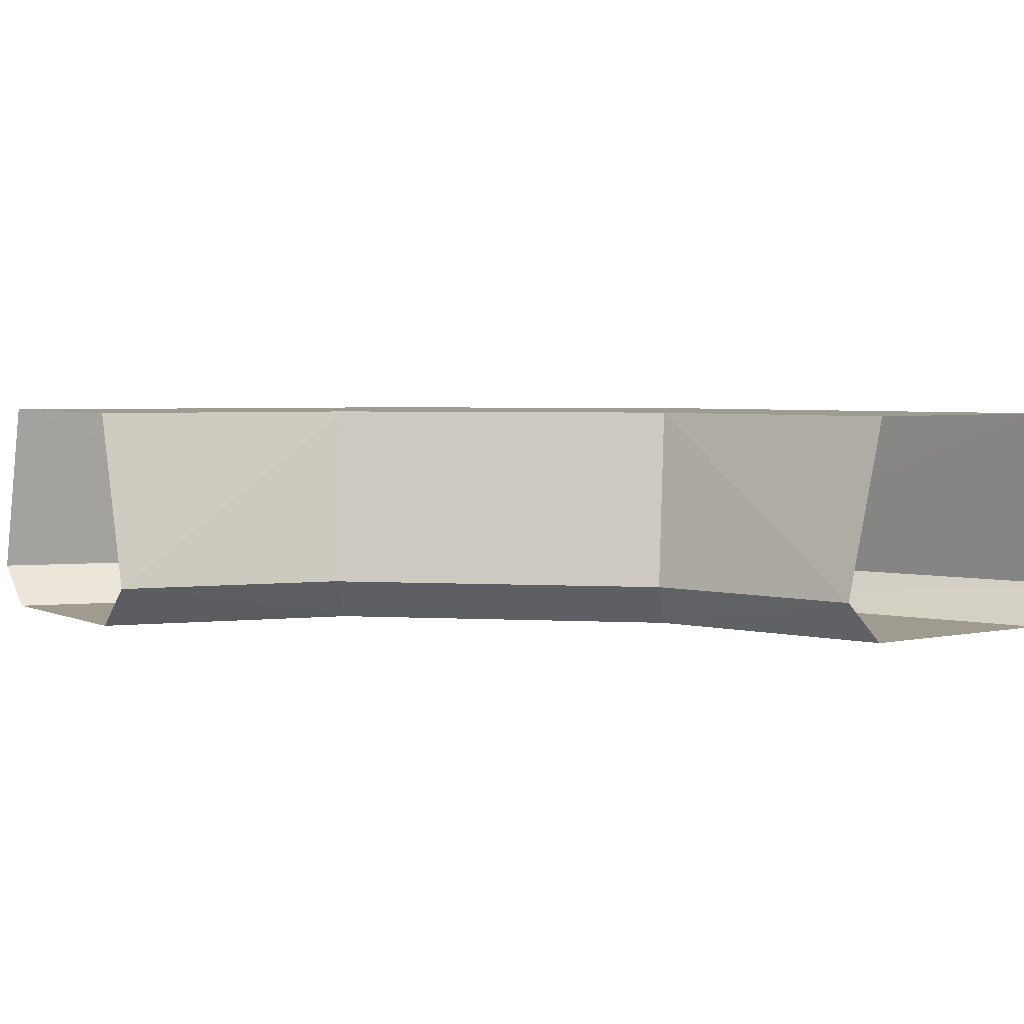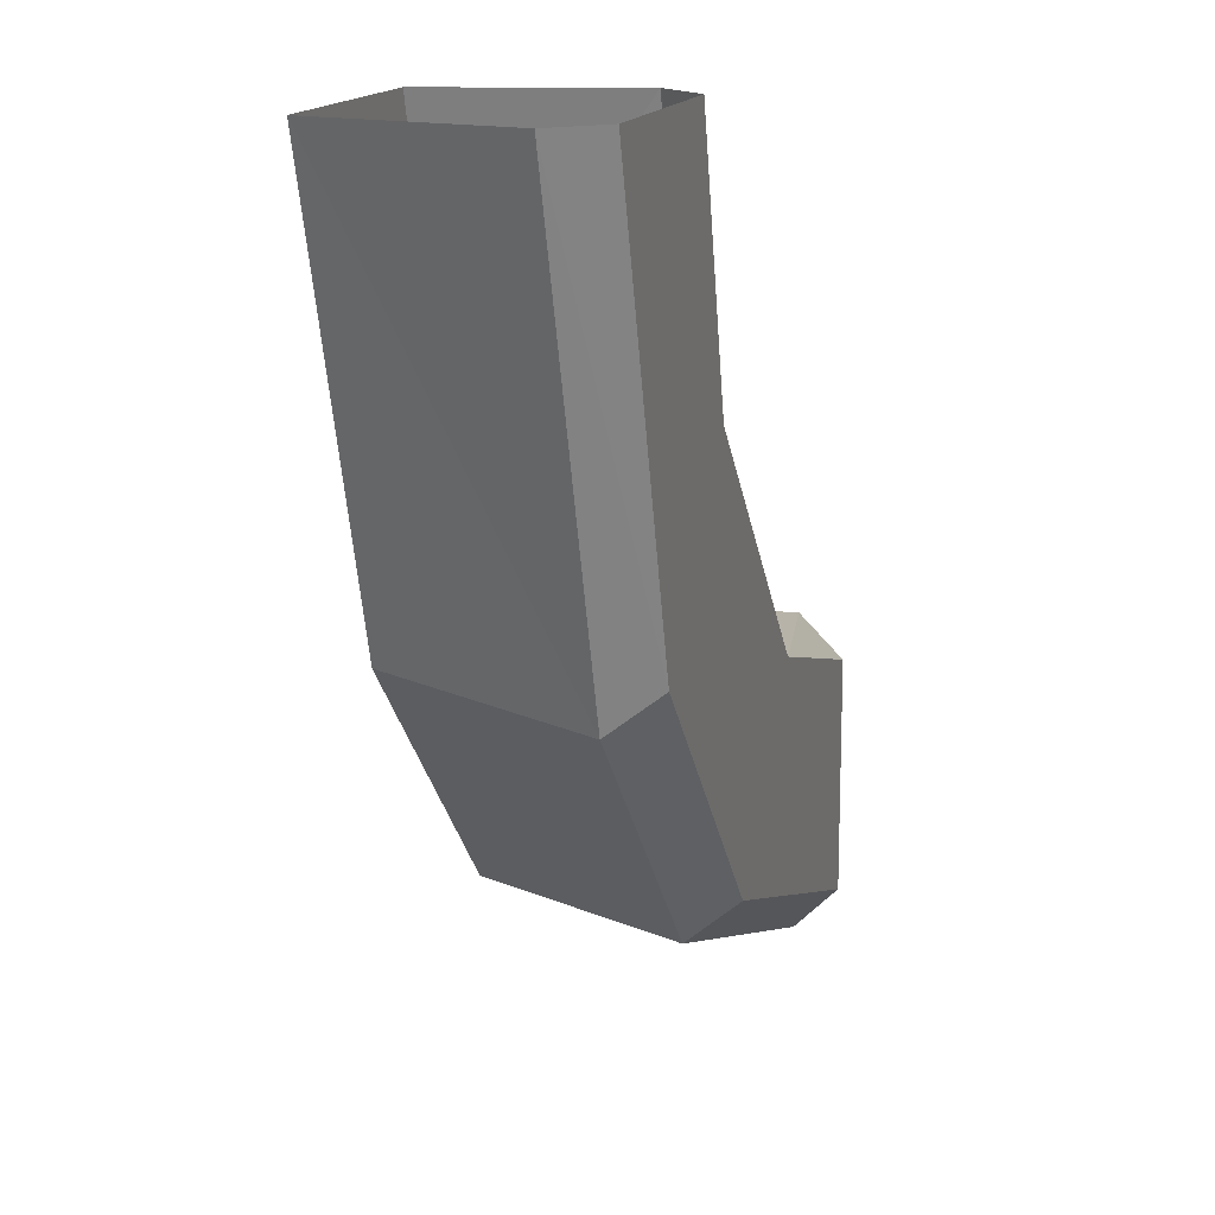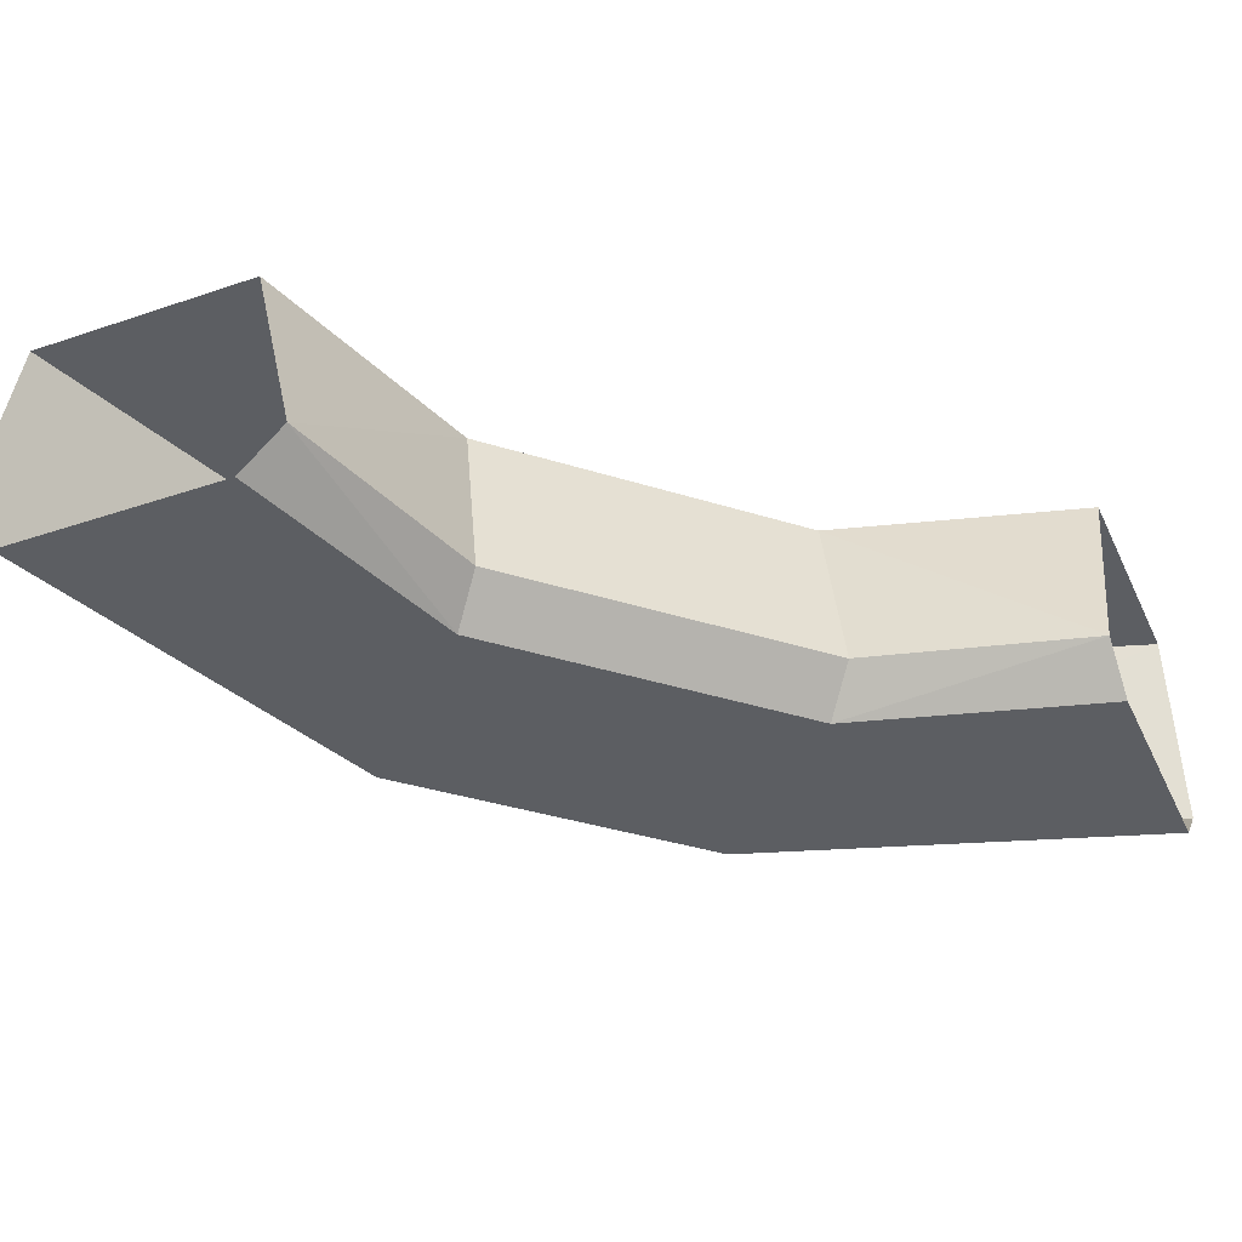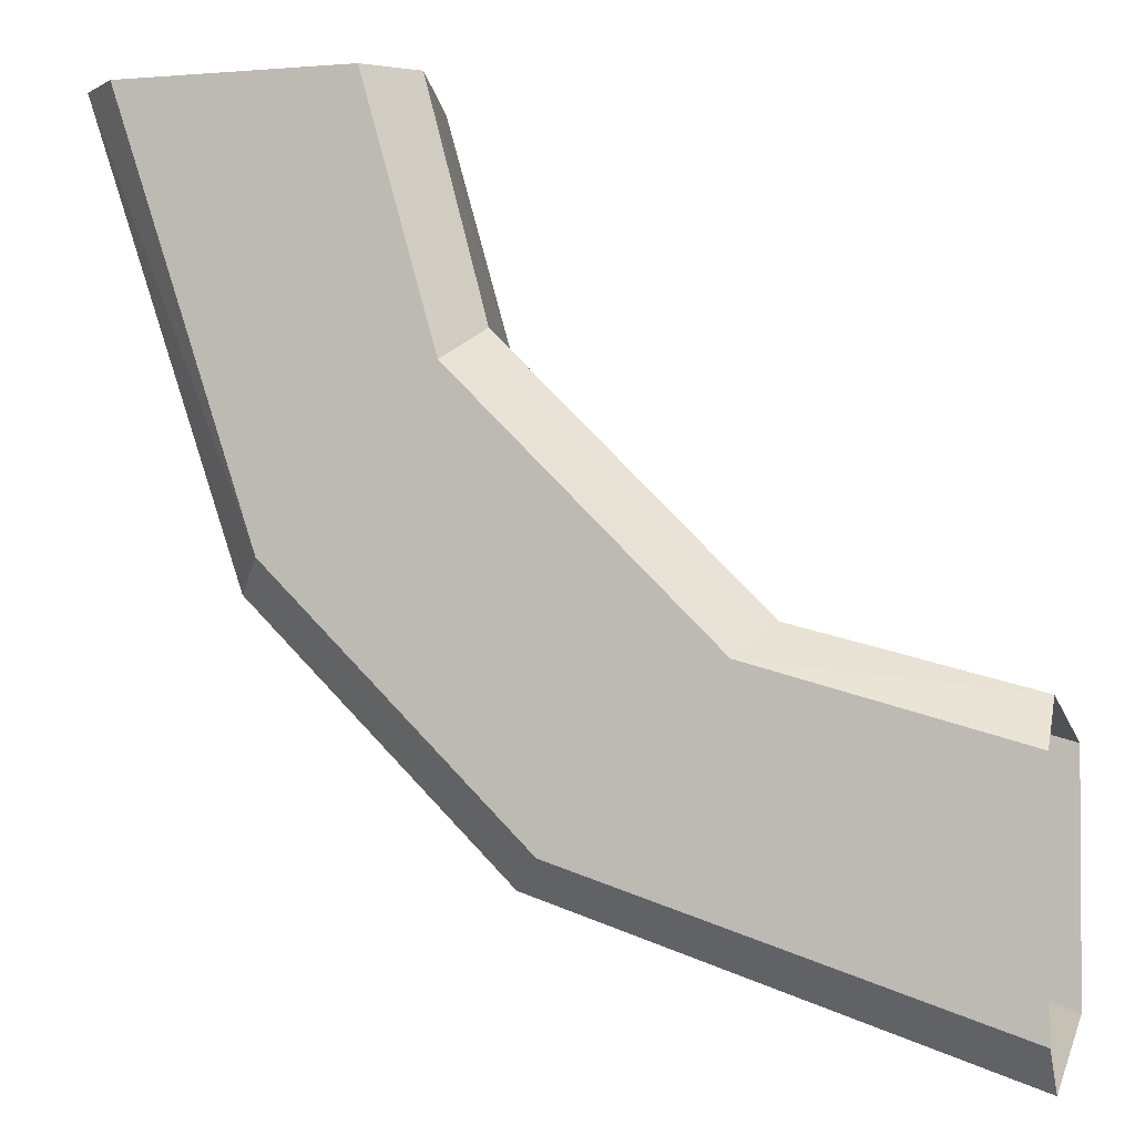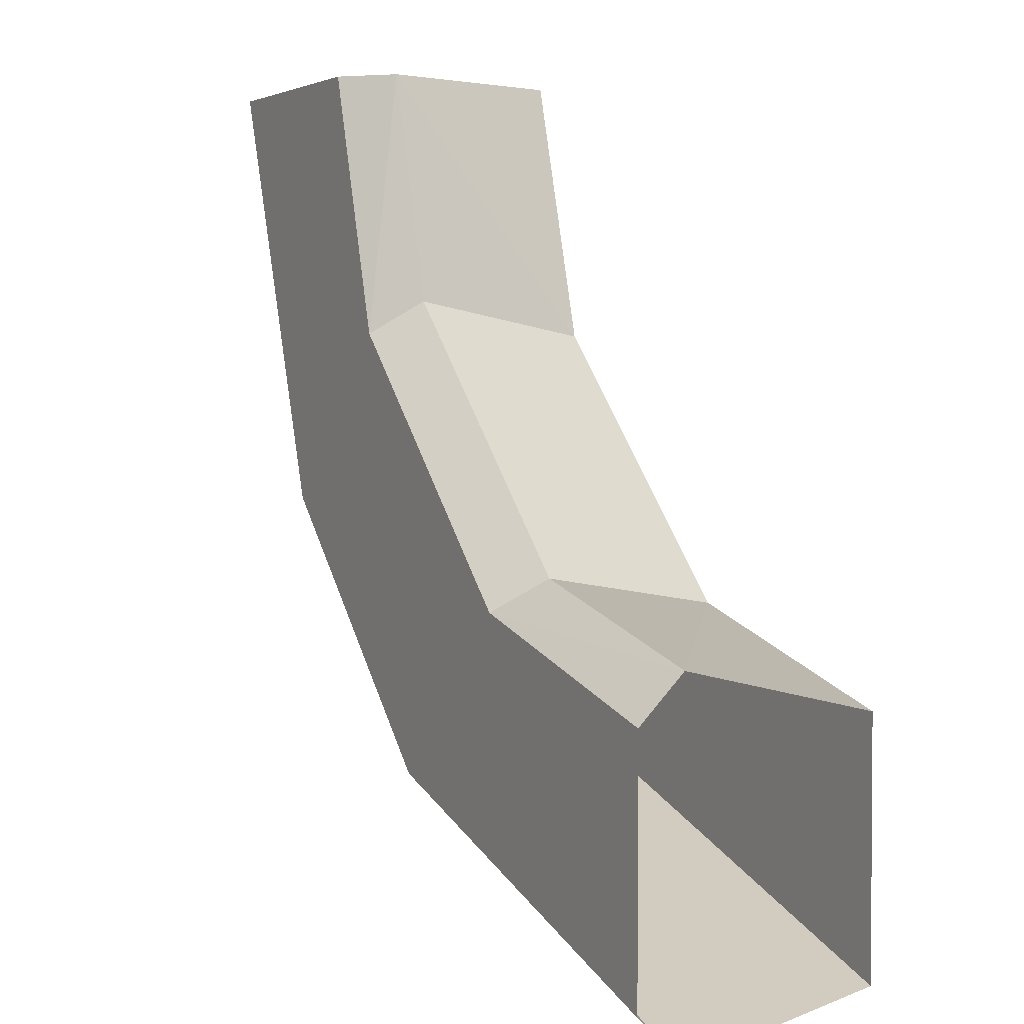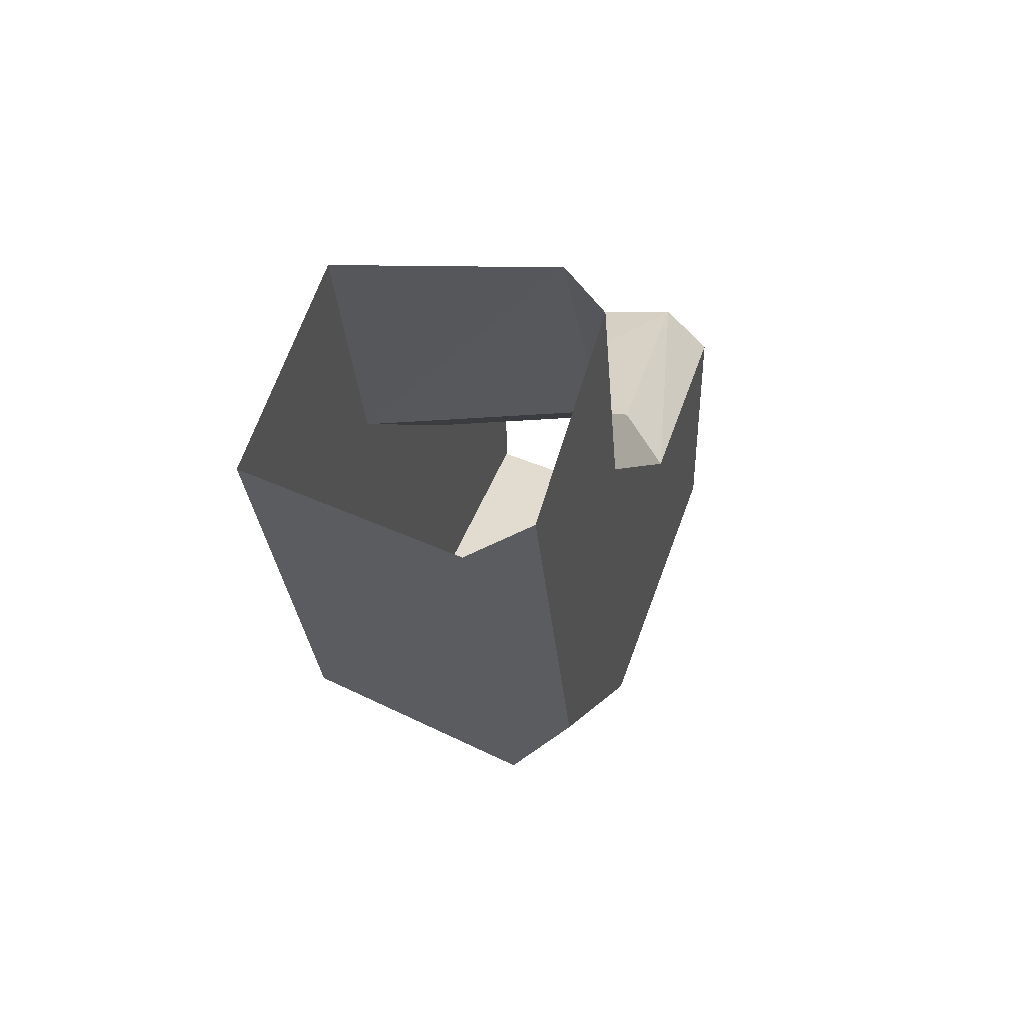
<metadata>
{"format":"obj","ext":"obj","renderer":"f3d","projection":"perspective","resolution":1024,"background":"white","views":[{"elev":4.0,"azim":54.9,"up":"+Y"},{"elev":14.8,"azim":-74.5,"up":"+Z"},{"elev":-38.1,"azim":23.3,"up":"+Y"},{"elev":-2.1,"azim":16.7,"up":"+Z"},{"elev":2.6,"azim":62.0,"up":"+Z"},{"elev":47.8,"azim":-75.9,"up":"+Z"}]}
</metadata>
<code>
o model63034-node
v -2.875 0 0.6
v -4.8 0 6.4
v -1.6 0 6.4
v -0.6 0 2.875
v 0.6 -0 -2.875
v 2.875 -0 -0.6
v 6.4 0 -1.6
v 6.4 0 -4.8
v -5.4 0.6 6.4
v -4.8 1e-06 6.4
v -2.875 0 0.6
v -3.3 0.6 0.175
v -4.8 3.15 6.4
v -5.4 0.6 6.4
v -3.3 0.6 0.175
v -2.875 3.15 0.6
v -1 0.6 6.4
v -0.175 0.6 3.3
v -0.6 0 2.875
v -0.6 0 2.875
v -1.6 0 6.4
v -1 0.6 6.4
v -0.6 3.15 2.875
v -0.175 0.6 3.3
v -1 0.6 6.4
v -1.6 3.15 6.4
v 6.4 0.6 -5.4
v 0.175 0.6 -3.3
v 0.6 -0 -2.875
v 6.4 0 -4.8
v 6.4 3.15 -4.8
v 0.6 3.15 -2.875
v 0.175 0.6 -3.3
v 6.4 0.6 -5.4
v 2.875 -0 -0.6
v 3.3 0.6 -0.175
v 6.4 0.6 -1
v 6.4 0.6 -1
v 6.4 0 -1.6
v 2.875 -0 -0.6
v 2.875 3.15 -0.6
v 6.4 3.15 -1.6
v 6.4 0.6 -1
v 3.3 0.6 -0.175
v -2.875 3.15 0.6
v -3.3 0.6 0.175
v 0.175 0.6 -3.3
v 0.6 3.15 -2.875
v -3.3 0.6 0.175
v -2.875 0 0.6
v 0.6 -0 -2.875
v 0.175 0.6 -3.3
v 2.875 3.15 -0.6
v 3.3 0.6 -0.175
v -0.175 0.6 3.3
v -0.6 3.15 2.875
v 3.3 0.6 -0.175
v 2.875 -0 -0.6
v -0.6 0 2.875
v -0.175 0.6 3.3
v -4.8 3.15 6.4
v -2.875 3.15 0.6
v -0.6 3.15 2.875
v -1.6 3.15 6.4
v 6.4 3.15 -4.8
v 6.4 3.15 -1.6
v 2.875 3.15 -0.6
v 0.6 3.15 -2.875
v -0.6 3.15 2.875
v -2.875 3.15 0.6
v 0.6 3.15 -2.875
v 2.875 3.15 -0.6
f 1 2 3
f 1 3 4
f 5 6 7
f 5 7 8
f 4 5 1
f 5 4 6
f 9 10 11
f 9 11 12
f 13 14 15
f 13 15 16
f 17 18 19
f 20 21 22
f 23 24 25
f 23 25 26
f 27 28 29
f 27 29 30
f 31 32 33
f 31 33 34
f 35 36 37
f 38 39 40
f 41 42 43
f 41 43 44
f 45 46 47
f 45 47 48
f 49 50 51
f 49 51 52
f 53 54 55
f 53 55 56
f 57 58 59
f 57 59 60
f 61 62 63
f 61 63 64
f 65 66 67
f 65 67 68
f 69 70 71
f 69 71 72

</code>
